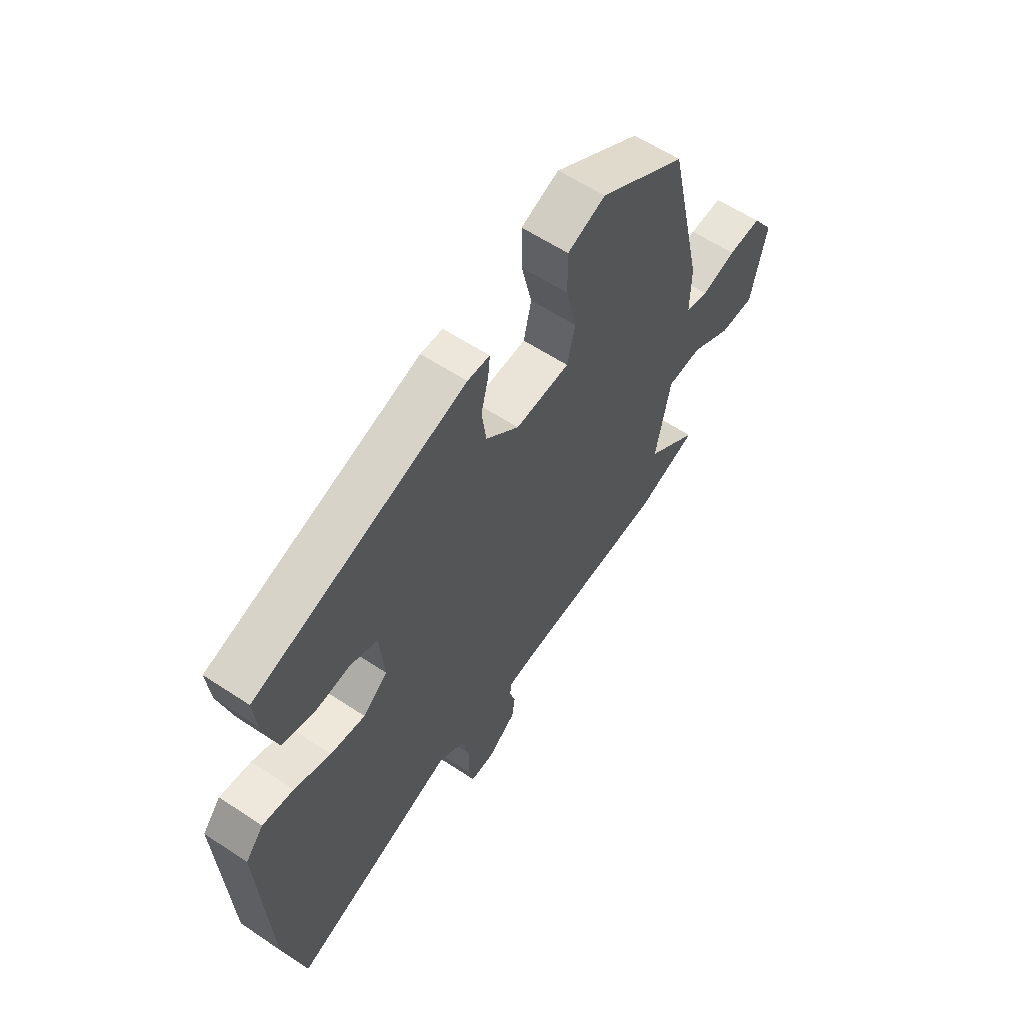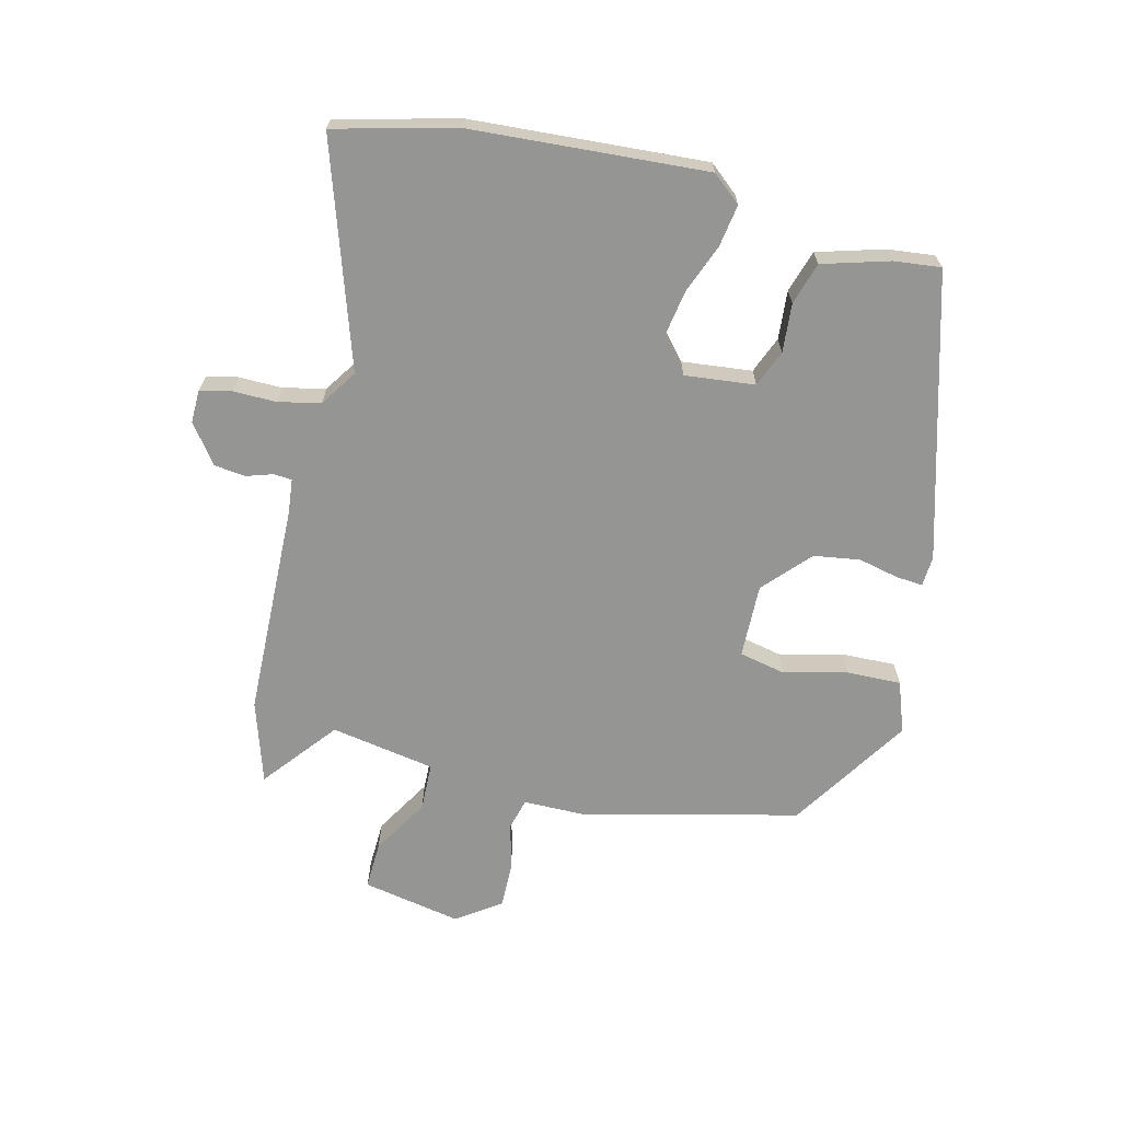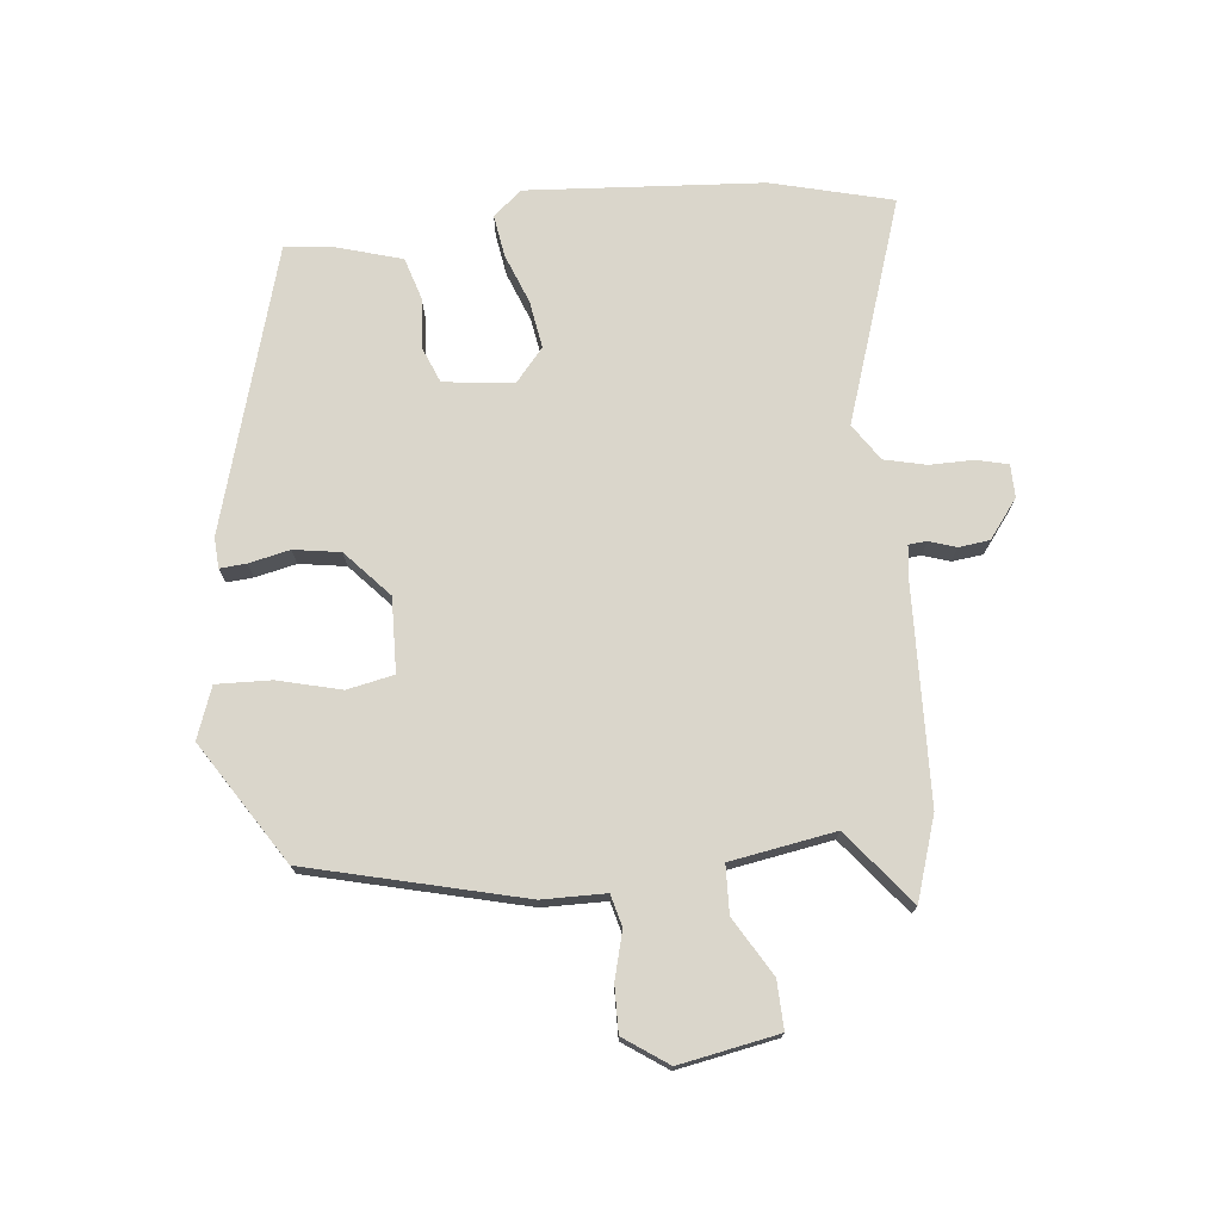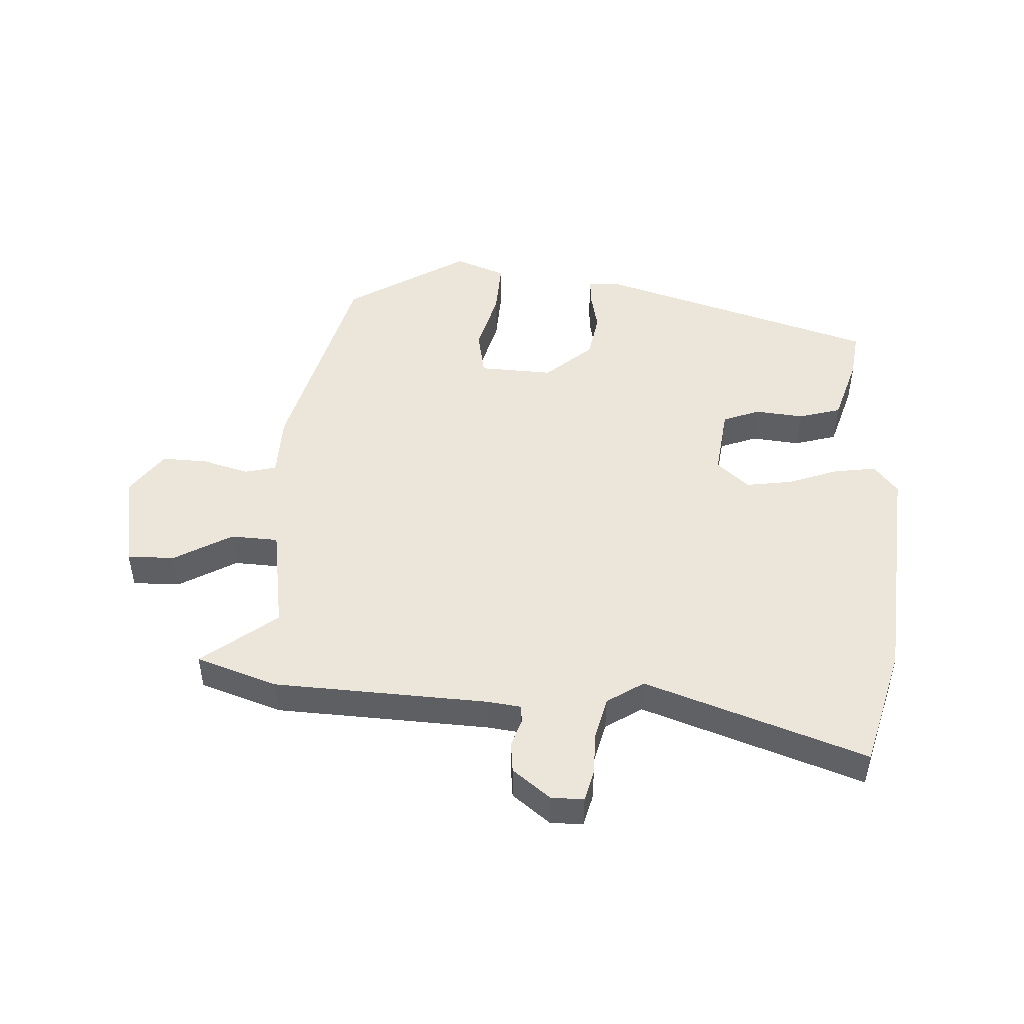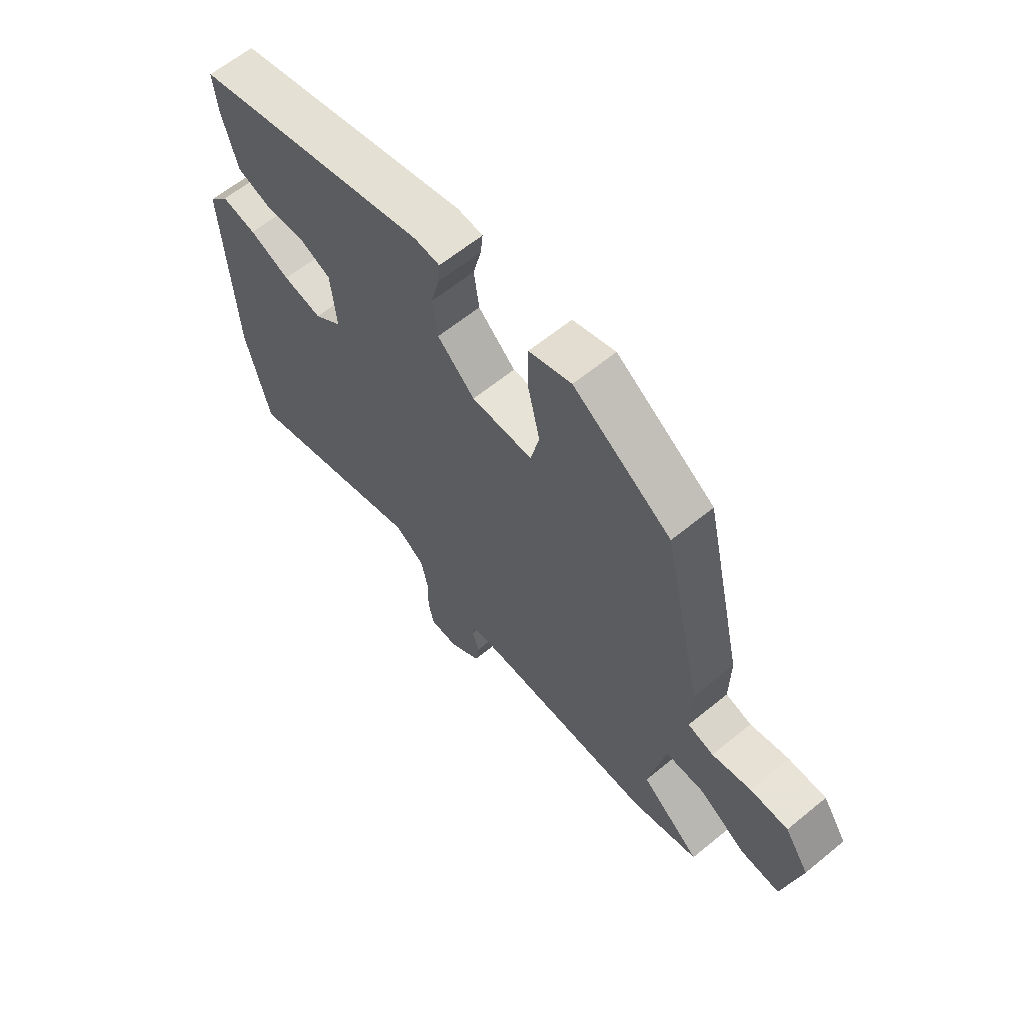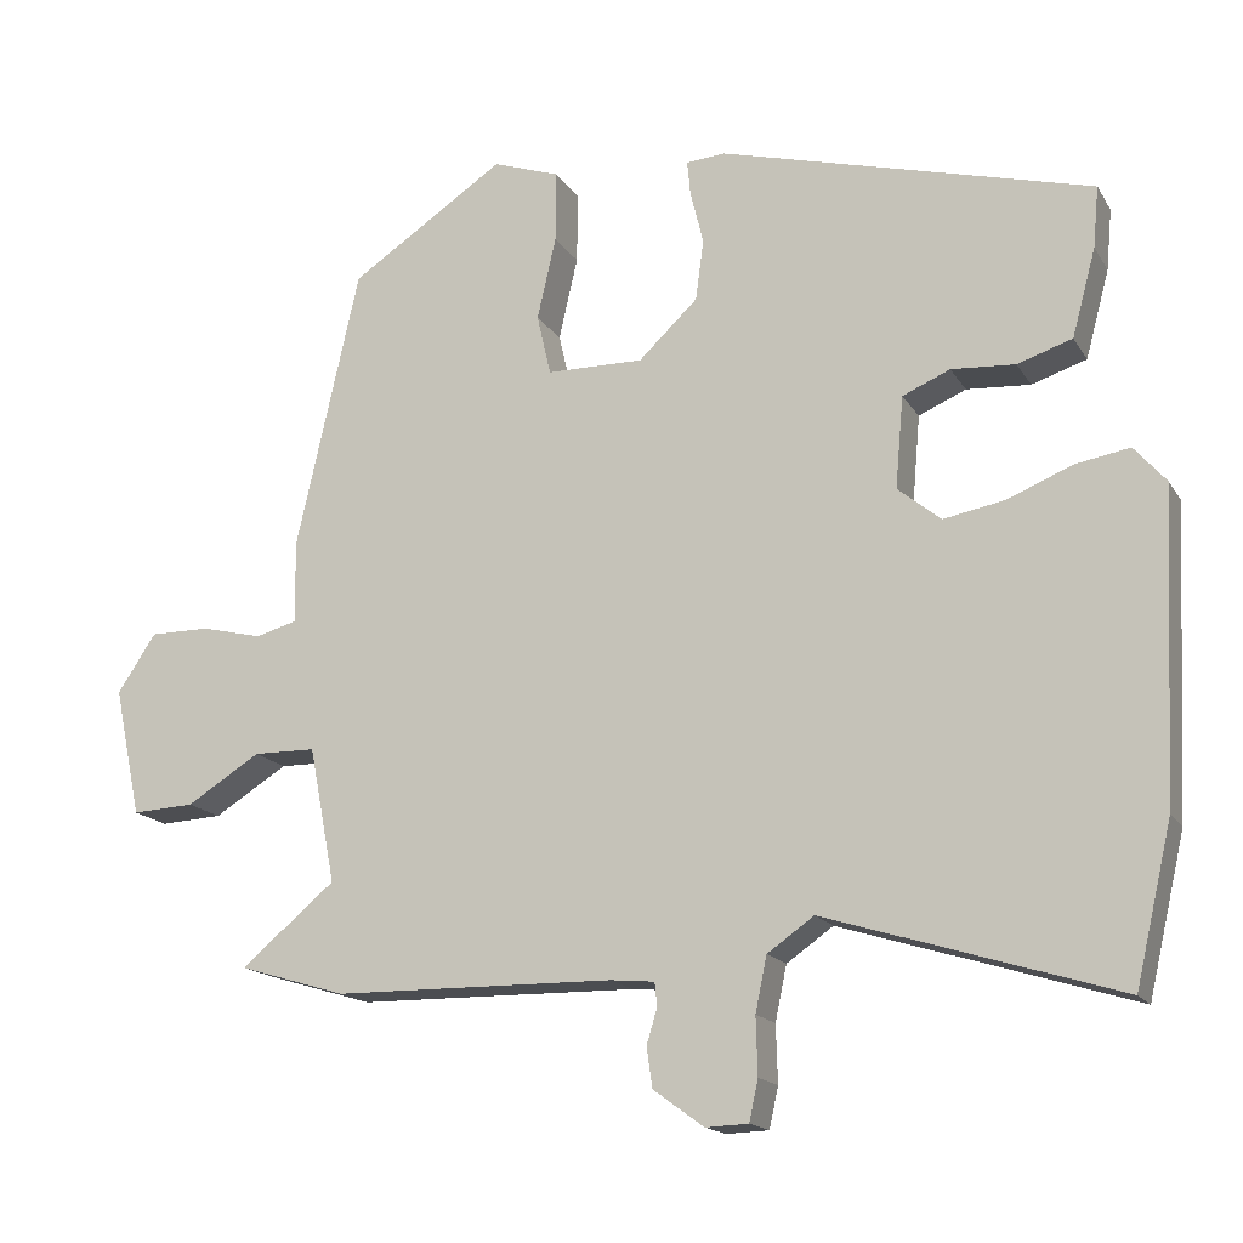
<metadata>
{"format":"obj","ext":"obj","renderer":"f3d","projection":"perspective","resolution":1024,"background":"white","views":[{"elev":60.2,"azim":-55.9,"up":"+Z"},{"elev":-67.4,"azim":-102.8,"up":"+Y"},{"elev":73.9,"azim":85.3,"up":"+Y"},{"elev":48.5,"azim":-174.9,"up":"+Y"},{"elev":62.6,"azim":50.3,"up":"+Z"},{"elev":-16.2,"azim":-158.5,"up":"+Z"}]}
</metadata>
<code>
v 0.591 0.07 -0.473
v 0.46 0.07 -0.512
v 0.118 0.07 -0.516
v 0.064 0.07 -0.521
v 0.061 0.07 -0.55
v 0.074 0.07 -0.593
v 0.067 0.07 -0.642
v 0.005 0.07 -0.687
v -0.047 0.07 -0.685
v -0.058 0.07 -0.635
v -0.056 0.07 -0.565
v -0.07 0.07 -0.498
v -0.127 0.07 -0.458
v -0.484 0.07 -0.568
v -0.529 0.07 -0.375
v -0.547 0.07 0
v -0.508 0.07 0.045
v -0.441 0.07 0.033
v -0.363 0.07 0.001
v -0.288 0.07 -0.013
v -0.235 0.07 0.03
v -0.245 0.07 0.142
v -0.303 0.07 0.167
v -0.381 0.07 0.162
v -0.448 0.07 0.184
v -0.477 0.07 0.291
v -0.484 0.07 0.366
v -0.03 0.07 0.486
v 0.018 0.07 0.482
v 0.014 0.07 0.44
v -0.002 0.07 0.375
v 0.008 0.07 0.301
v 0.08 0.07 0.233
v 0.198 0.07 0.234
v 0.215 0.07 0.308
v 0.192 0.07 0.409
v 0.191 0.07 0.496
v 0.273 0.07 0.524
v 0.462 0.07 0.398
v 0.539 0.07 0.055
v 0.538 0.07 -0.046
v 0.588 0.07 -0.06
v 0.663 0.07 -0.042
v 0.736 0.07 -0.042
v 0.783 0.07 -0.113
v 0.75 0.07 -0.27
v 0.674 0.07 -0.266
v 0.584 0.07 -0.21
v 0.508 0.07 -0.211
v 0.476 0.07 -0.377
v 0.591 0 -0.473
v 0.46 0 -0.512
v 0.118 0 -0.516
v 0.064 0 -0.521
v 0.061 0 -0.55
v 0.074 0 -0.593
v 0.067 0 -0.642
v 0.005 0 -0.687
v -0.047 0 -0.685
v -0.058 0 -0.635
v -0.056 0 -0.565
v -0.07 0 -0.498
v -0.127 0 -0.458
v -0.484 0 -0.568
v -0.529 0 -0.375
v -0.547 0 0
v -0.508 0 0.045
v -0.441 0 0.033
v -0.363 0 0.001
v -0.288 0 -0.013
v -0.235 0 0.03
v -0.245 0 0.142
v -0.303 0 0.167
v -0.381 0 0.162
v -0.448 0 0.184
v -0.477 0 0.291
v -0.484 0 0.366
v -0.03 0 0.486
v 0.018 0 0.482
v 0.014 0 0.44
v -0.002 0 0.375
v 0.008 0 0.301
v 0.08 0 0.233
v 0.198 0 0.234
v 0.215 0 0.308
v 0.192 0 0.409
v 0.191 0 0.496
v 0.273 0 0.524
v 0.462 0 0.398
v 0.539 0 0.055
v 0.538 0 -0.046
v 0.588 0 -0.06
v 0.663 0 -0.042
v 0.736 0 -0.042
v 0.783 0 -0.113
v 0.75 0 -0.27
v 0.674 0 -0.266
v 0.584 0 -0.21
v 0.508 0 -0.211
v 0.476 0 -0.377
f 45 46 47 48
f 45 48 49
f 42 43 44 45
f 42 45 49
f 41 42 49
f 40 41 49 50
f 38 39 40 50
f 35 36 37 38
f 34 35 38 50
f 28 29 30 31
f 28 31 32
f 27 28 32
f 26 27 32 33
f 23 24 25 26
f 22 23 26 33
f 16 17 18 19
f 16 19 20
f 13 14 15 16
f 12 13 16 20
f 8 9 10 11
f 8 11 12
f 5 6 7 8
f 4 5 8 12
f 3 4 12 20
f 50 1 2 3
f 21 22 33 34
f 21 34 50
f 3 20 21 50
f 98 97 96 95
f 99 98 95
f 95 94 93 92
f 99 95 92
f 99 92 91
f 100 99 91 90
f 100 90 89 88
f 88 87 86 85
f 100 88 85 84
f 81 80 79 78
f 82 81 78
f 82 78 77
f 83 82 77 76
f 76 75 74 73
f 83 76 73 72
f 69 68 67 66
f 70 69 66
f 66 65 64 63
f 70 66 63 62
f 61 60 59 58
f 62 61 58
f 58 57 56 55
f 62 58 55 54
f 70 62 54 53
f 53 52 51 100
f 84 83 72 71
f 100 84 71
f 100 71 70 53
f 1 51 52 2
f 2 52 53 3
f 3 53 54 4
f 4 54 55 5
f 5 55 56 6
f 6 56 57 7
f 7 57 58 8
f 8 58 59 9
f 9 59 60 10
f 10 60 61 11
f 11 61 62 12
f 12 62 63 13
f 13 63 64 14
f 14 64 65 15
f 15 65 66 16
f 16 66 67 17
f 17 67 68 18
f 18 68 69 19
f 19 69 70 20
f 20 70 71 21
f 21 71 72 22
f 22 72 73 23
f 23 73 74 24
f 24 74 75 25
f 25 75 76 26
f 26 76 77 27
f 27 77 78 28
f 28 78 79 29
f 29 79 80 30
f 30 80 81 31
f 31 81 82 32
f 32 82 83 33
f 33 83 84 34
f 34 84 85 35
f 35 85 86 36
f 36 86 87 37
f 37 87 88 38
f 38 88 89 39
f 39 89 90 40
f 40 90 91 41
f 41 91 92 42
f 42 92 93 43
f 43 93 94 44
f 44 94 95 45
f 45 95 96 46
f 46 96 97 47
f 47 97 98 48
f 48 98 99 49
f 49 99 100 50
f 50 100 51 1

</code>
